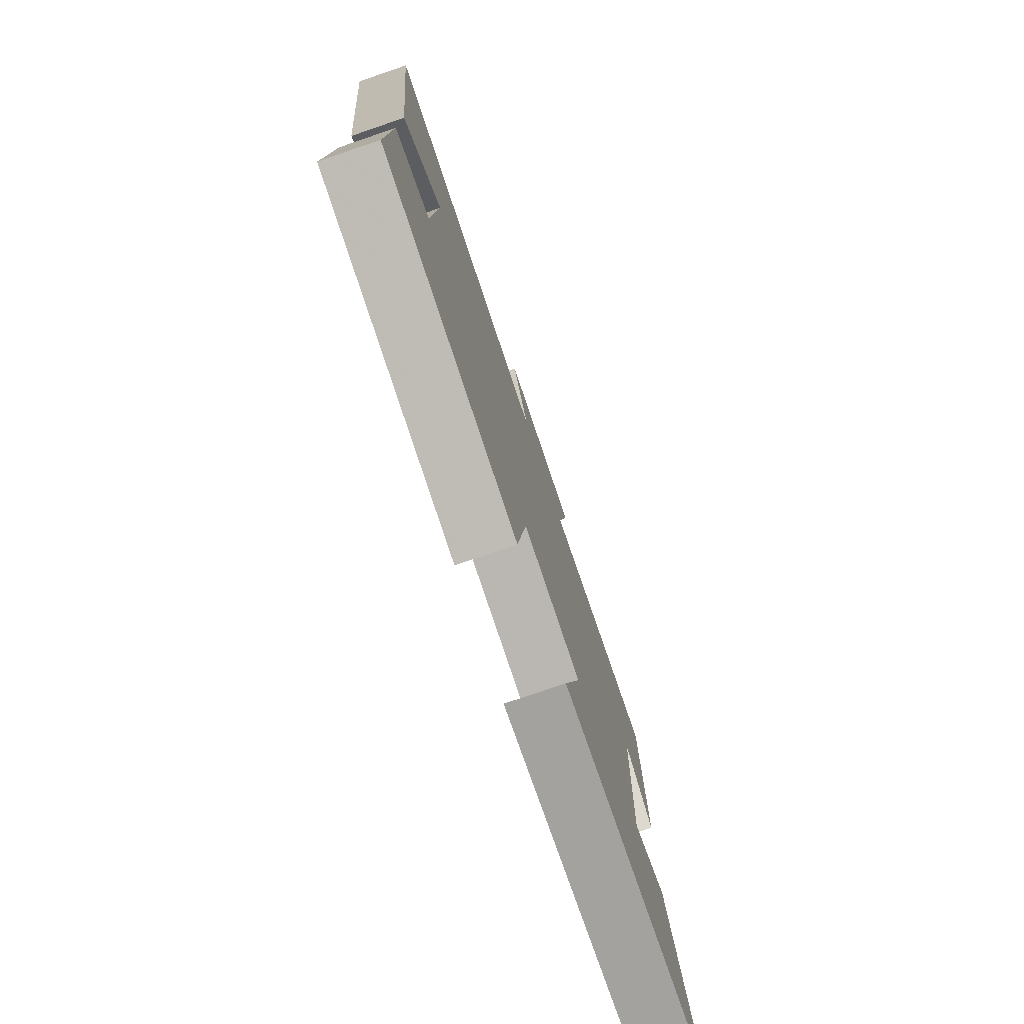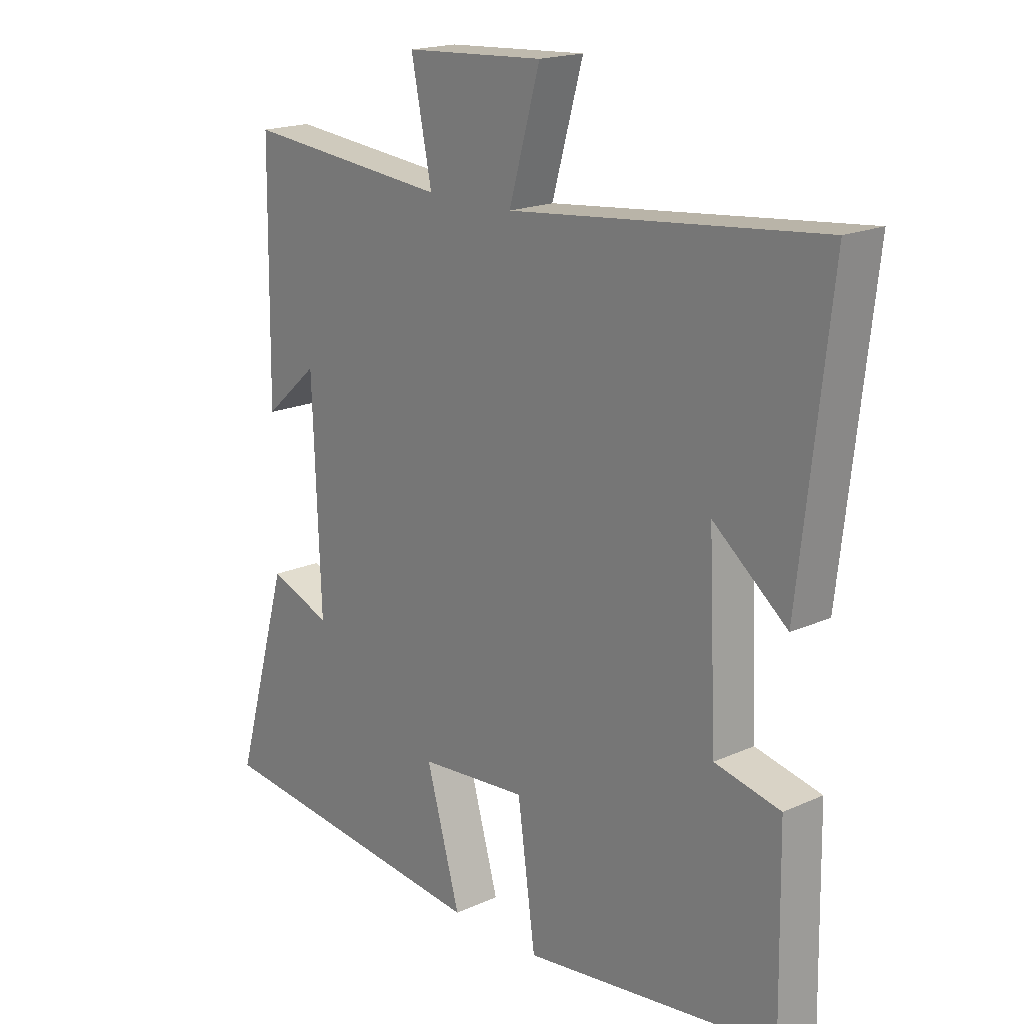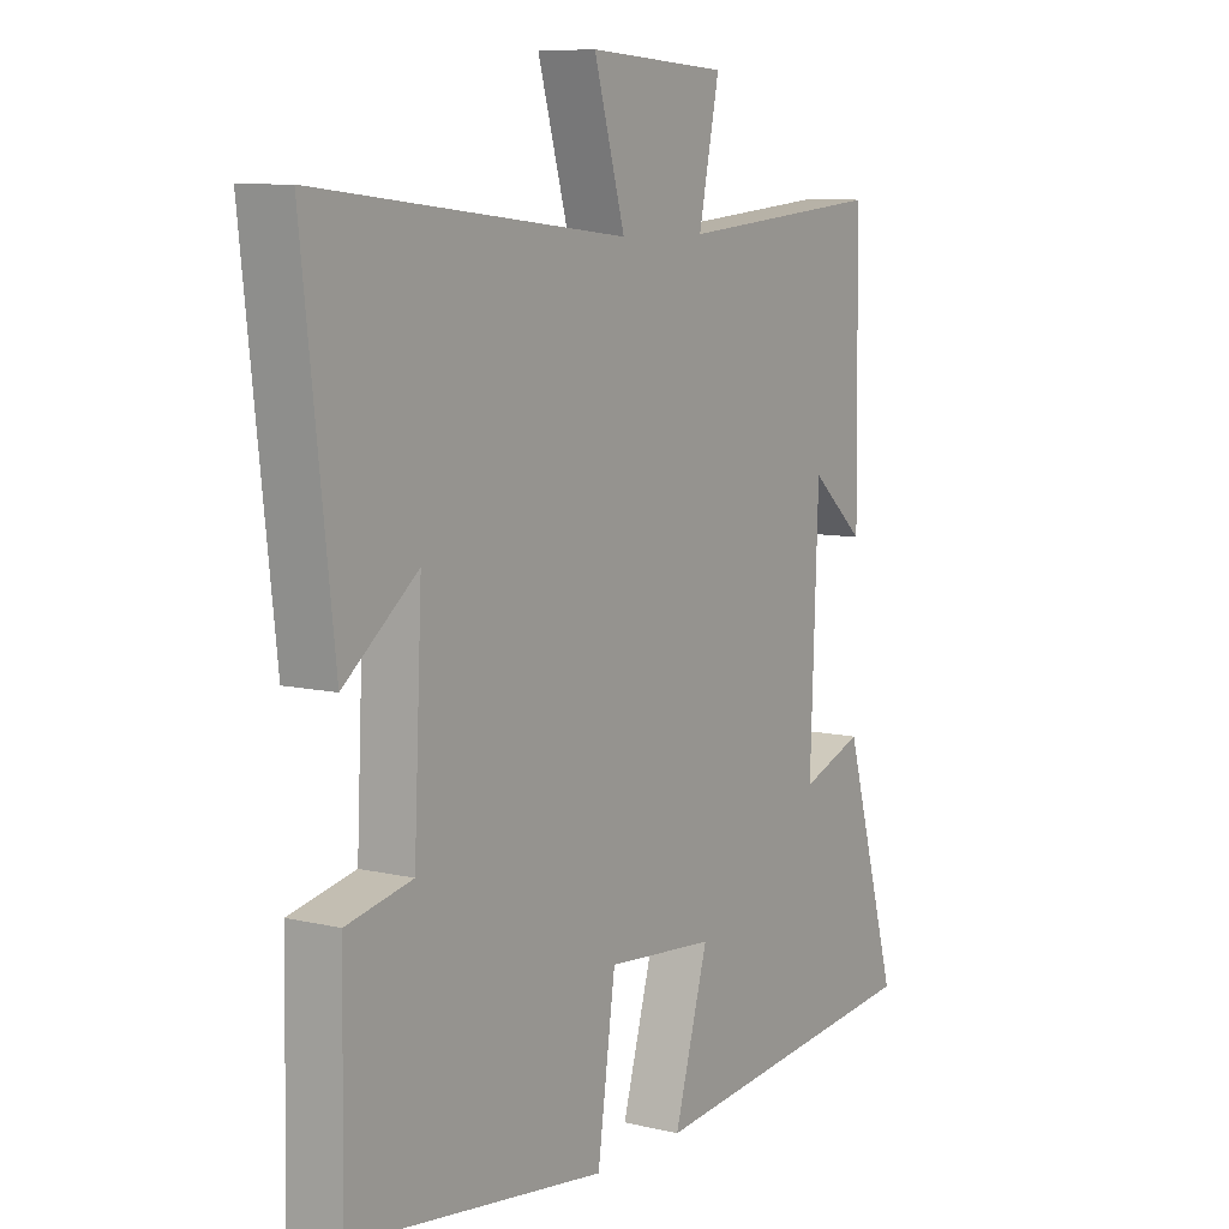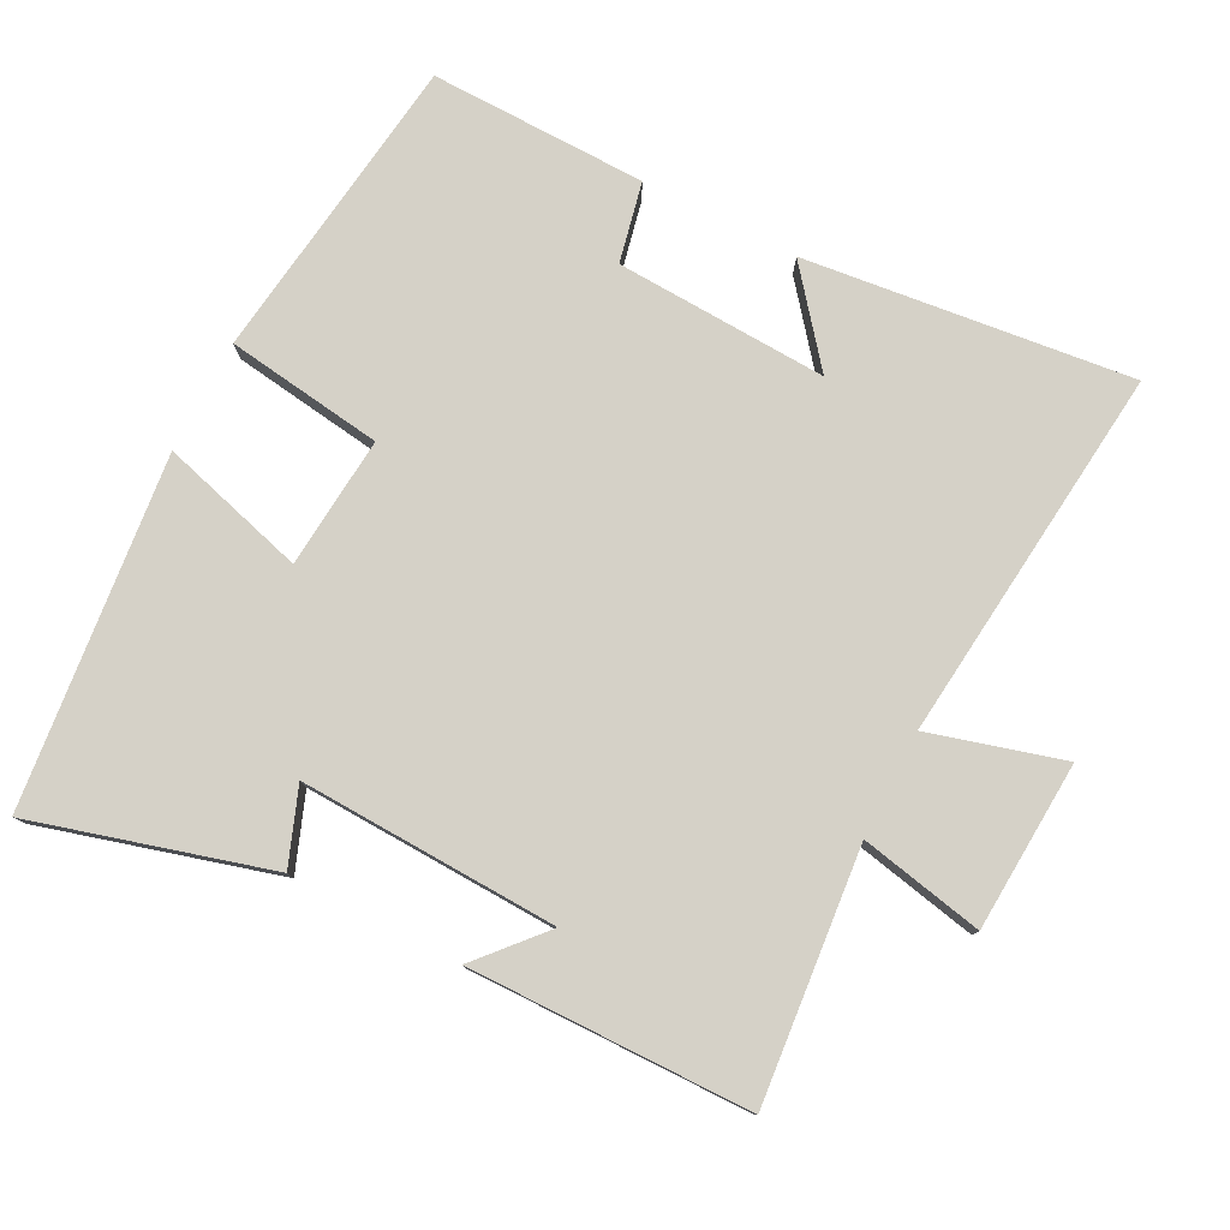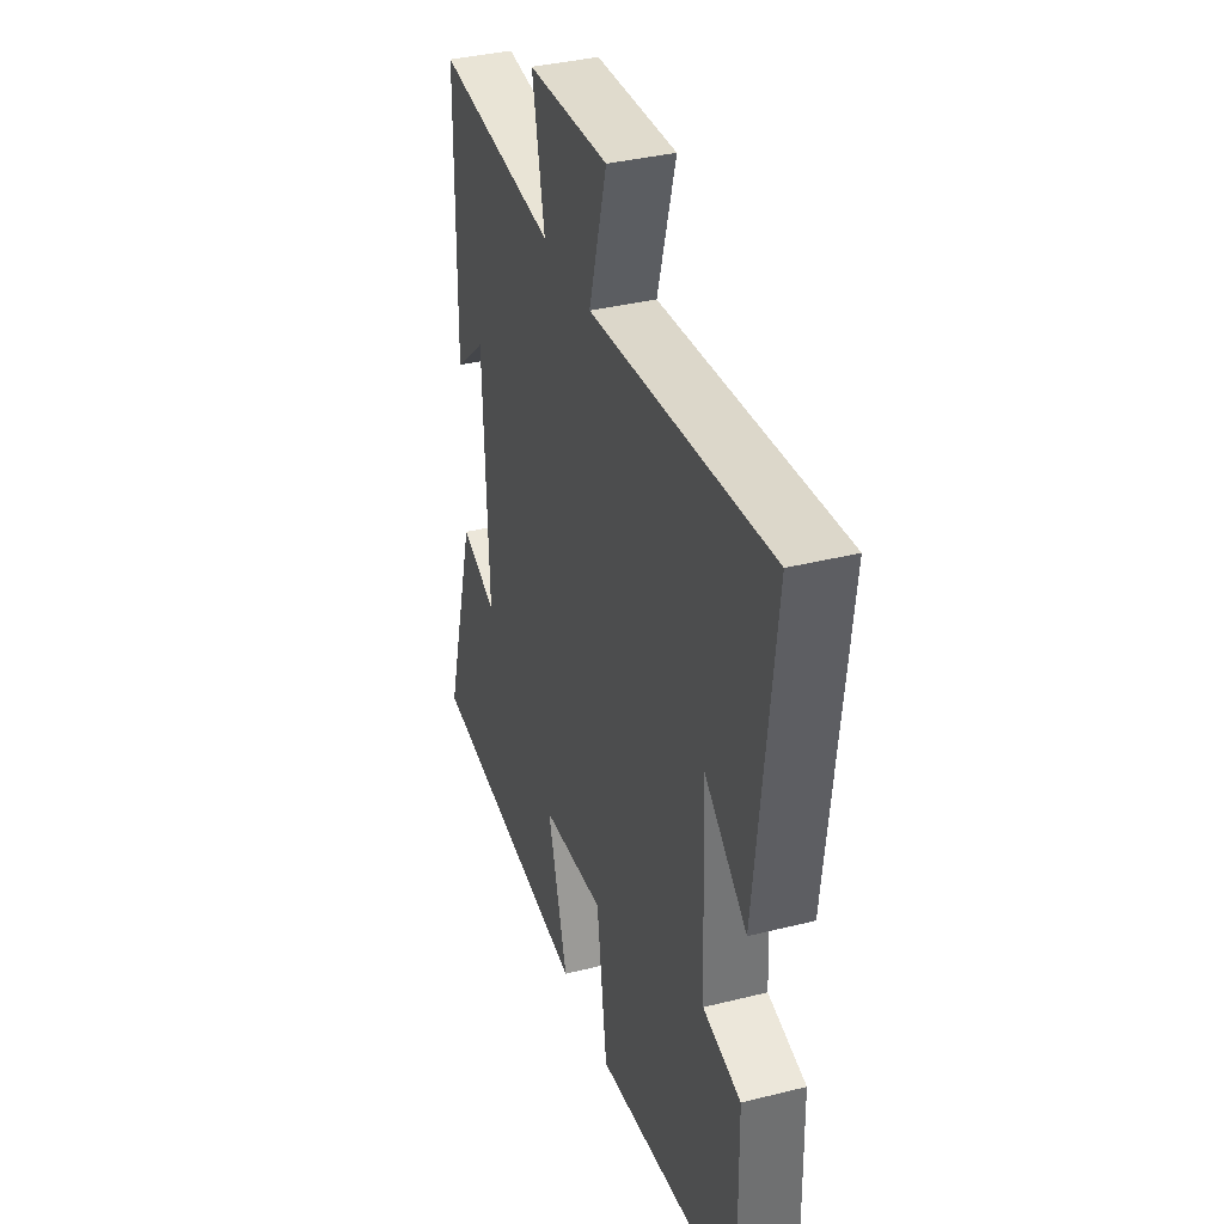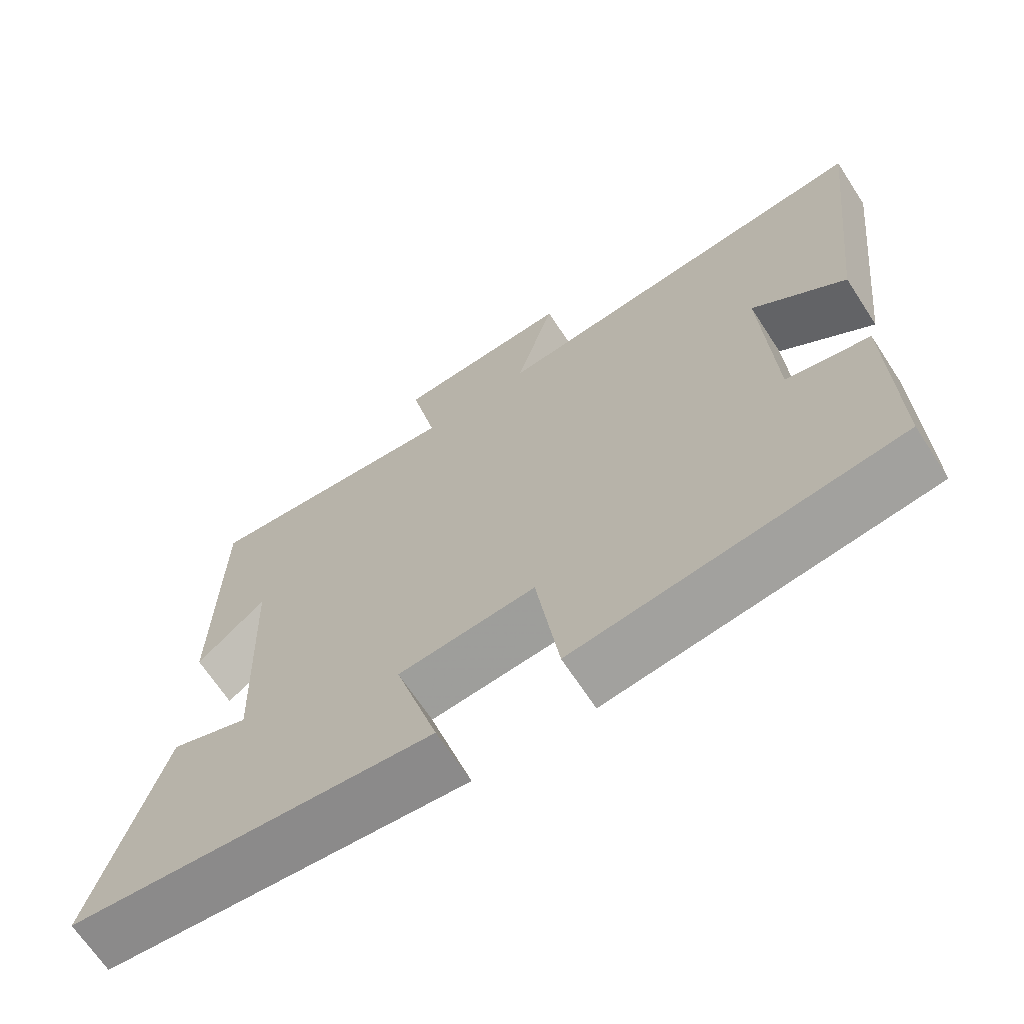
<metadata>
{"format":"obj","ext":"obj","renderer":"f3d","projection":"perspective","resolution":1024,"background":"white","views":[{"elev":-78.0,"azim":108.8,"up":"+Z"},{"elev":18.4,"azim":49.1,"up":"+Z"},{"elev":8.5,"azim":123.1,"up":"+Z"},{"elev":78.7,"azim":-62.7,"up":"+Y"},{"elev":36.7,"azim":72.0,"up":"+Z"},{"elev":-67.7,"azim":33.2,"up":"+Z"}]}
</metadata>
<code>
v 0.553 0.07 0.556
v 0.5 0.07 0.09
v 0.372 0.07 0.193
v 0.386 0.07 -0.109
v 0.5 0.07 -0.134
v 0.505 0.07 -0.443
v 0.064 0.07 -0.5
v 0.033 0.07 -0.276
v -0.155 0.07 -0.292
v -0.096 0.07 -0.5
v -0.595 0.07 -0.447
v -0.5 0.07 -0.112
v -0.392 0.07 -0.153
v -0.406 0.07 0.215
v -0.5 0.07 0.132
v -0.495 0.07 0.534
v -0.137 0.07 0.5
v -0.173 0.07 0.676
v 0.069 0.07 0.69
v 0.015 0.07 0.5
v 0.553 0 0.556
v 0.5 0 0.09
v 0.372 0 0.193
v 0.386 0 -0.109
v 0.5 0 -0.134
v 0.505 0 -0.443
v 0.064 0 -0.5
v 0.033 0 -0.276
v -0.155 0 -0.292
v -0.096 0 -0.5
v -0.595 0 -0.447
v -0.5 0 -0.112
v -0.392 0 -0.153
v -0.406 0 0.215
v -0.5 0 0.132
v -0.495 0 0.534
v -0.137 0 0.5
v -0.173 0 0.676
v 0.069 0 0.69
v 0.015 0 0.5
f 17 18 19 20
f 14 15 16 17
f 13 14 17 20
f 11 12 13
f 10 11 13
f 9 10 13
f 13 20 1
f 9 13 1
f 8 9 1
f 6 7 8
f 5 6 8
f 4 5 8
f 3 4 8
f 1 2 3
f 1 3 8
f 40 39 38 37
f 37 36 35 34
f 40 37 34 33
f 33 32 31
f 33 31 30
f 33 30 29
f 21 40 33
f 21 33 29
f 21 29 28
f 28 27 26
f 28 26 25
f 28 25 24
f 28 24 23
f 23 22 21
f 28 23 21
f 1 21 22 2
f 2 22 23 3
f 3 23 24 4
f 4 24 25 5
f 5 25 26 6
f 6 26 27 7
f 7 27 28 8
f 8 28 29 9
f 9 29 30 10
f 10 30 31 11
f 11 31 32 12
f 12 32 33 13
f 13 33 34 14
f 14 34 35 15
f 15 35 36 16
f 16 36 37 17
f 17 37 38 18
f 18 38 39 19
f 19 39 40 20
f 20 40 21 1

</code>
